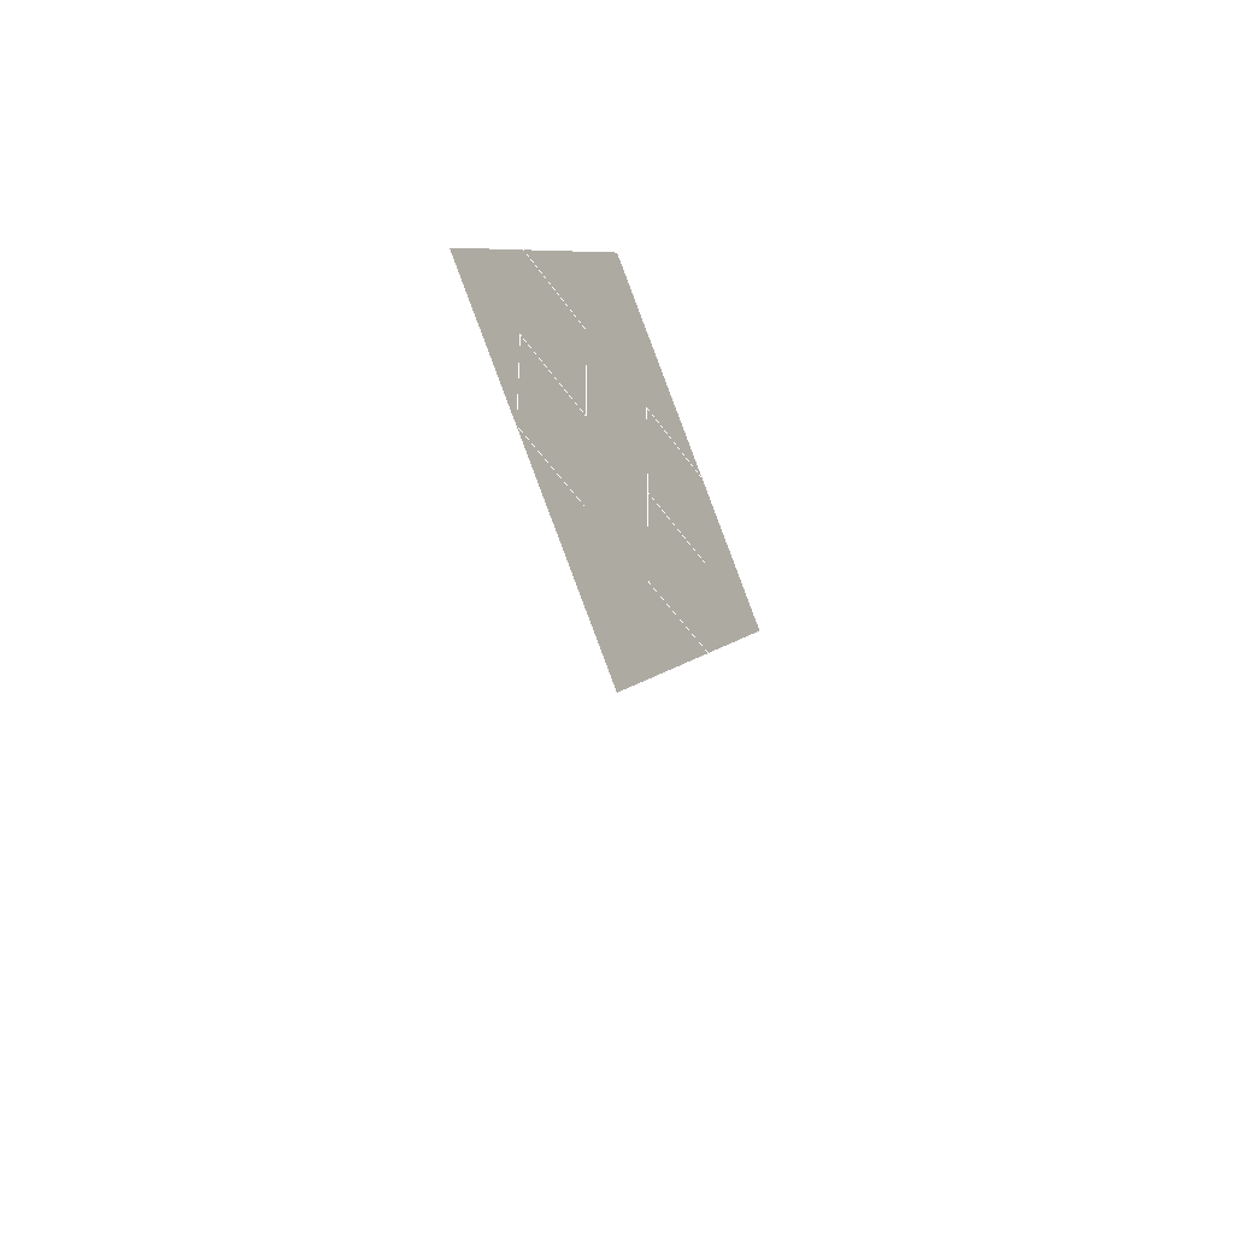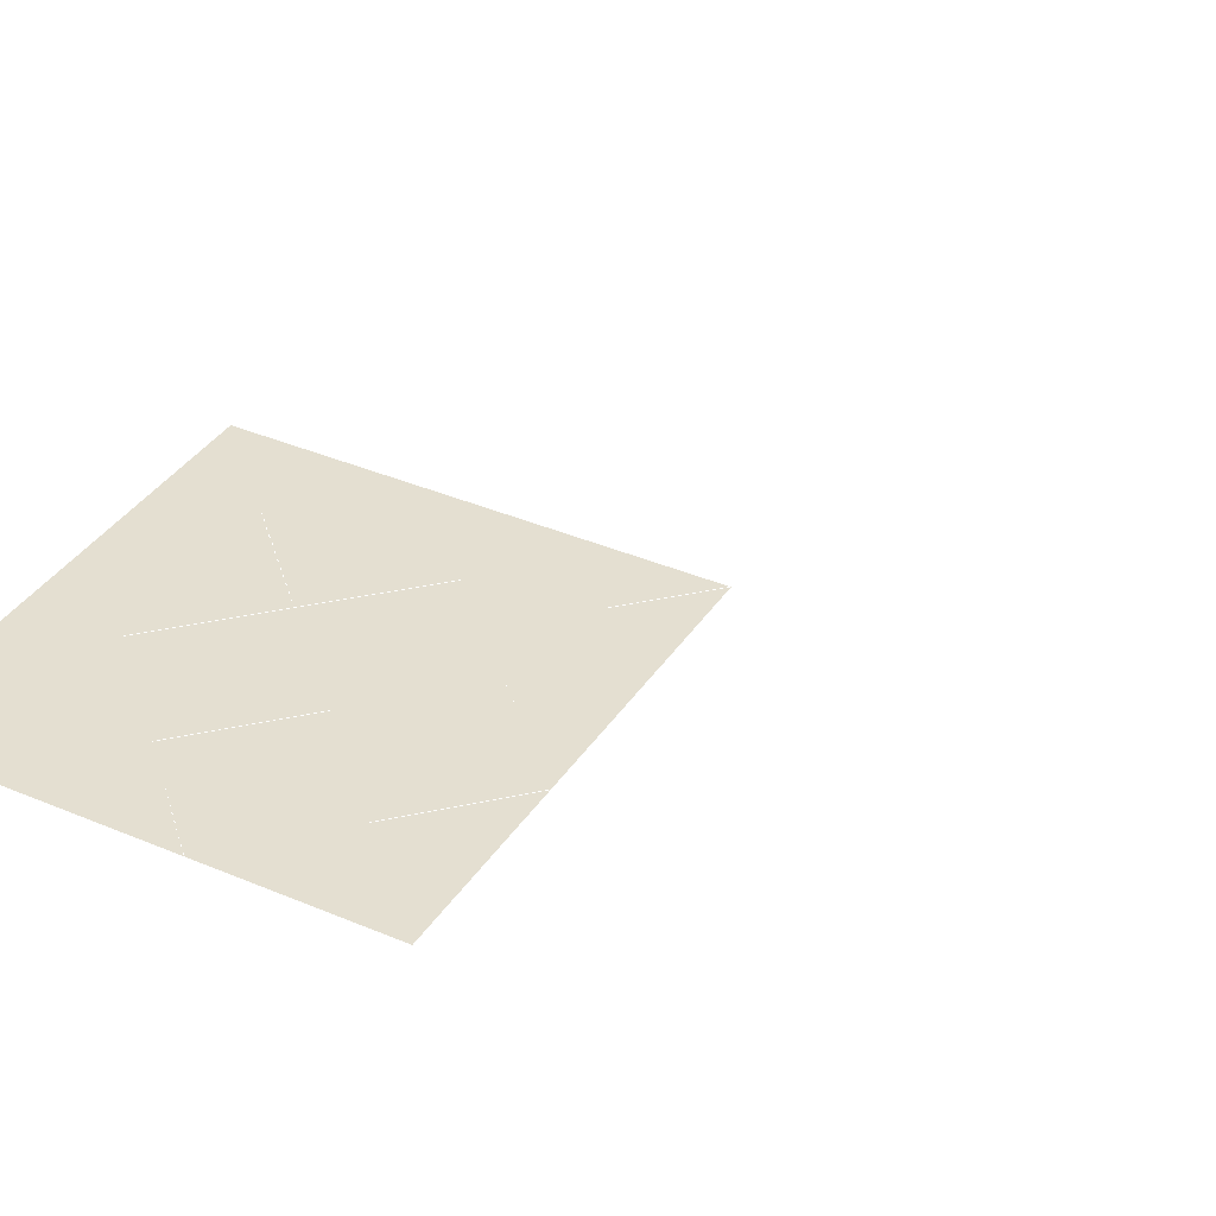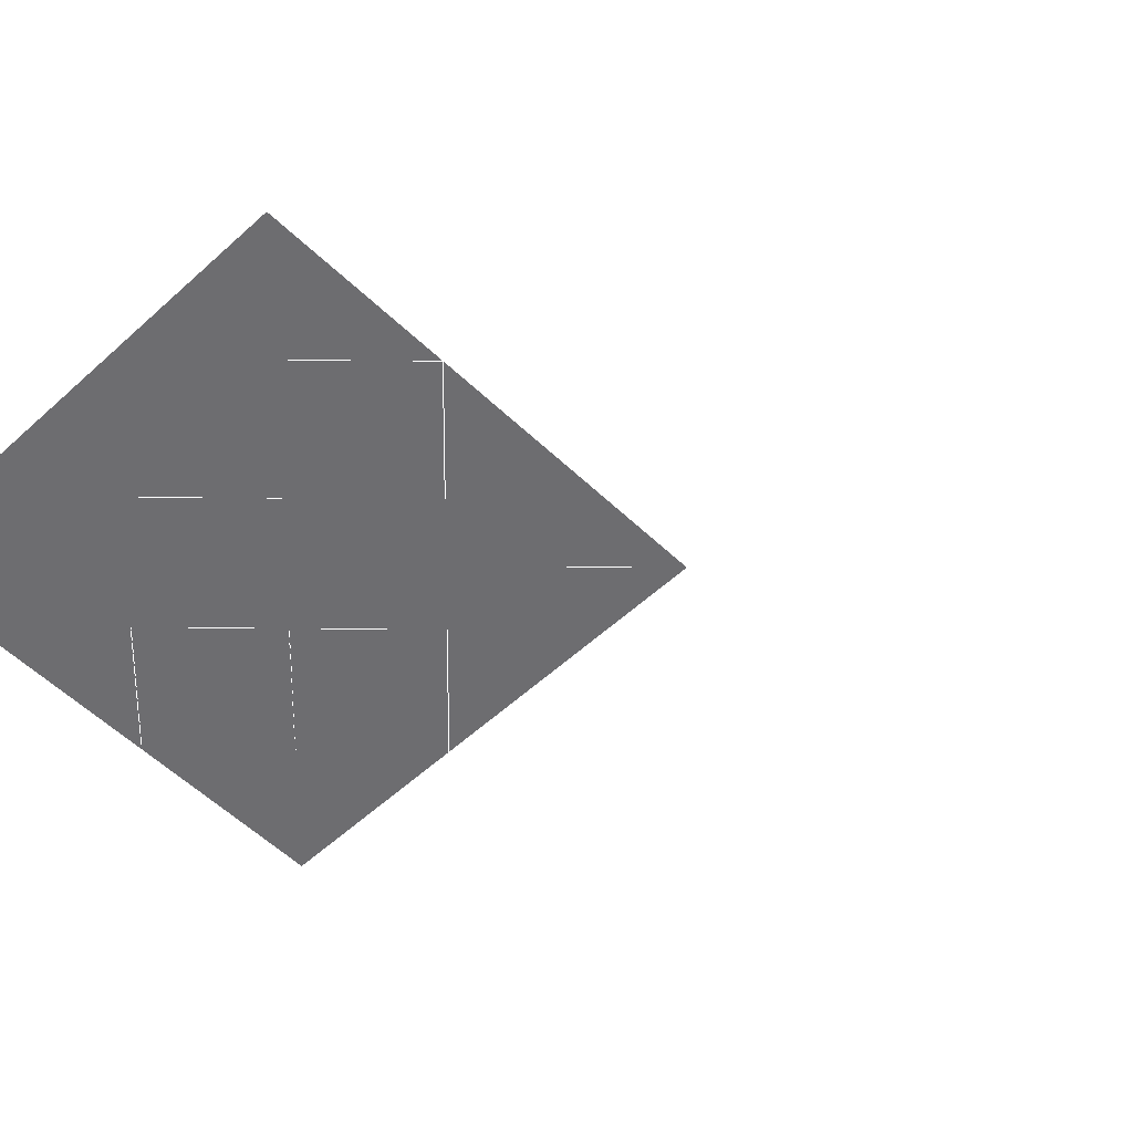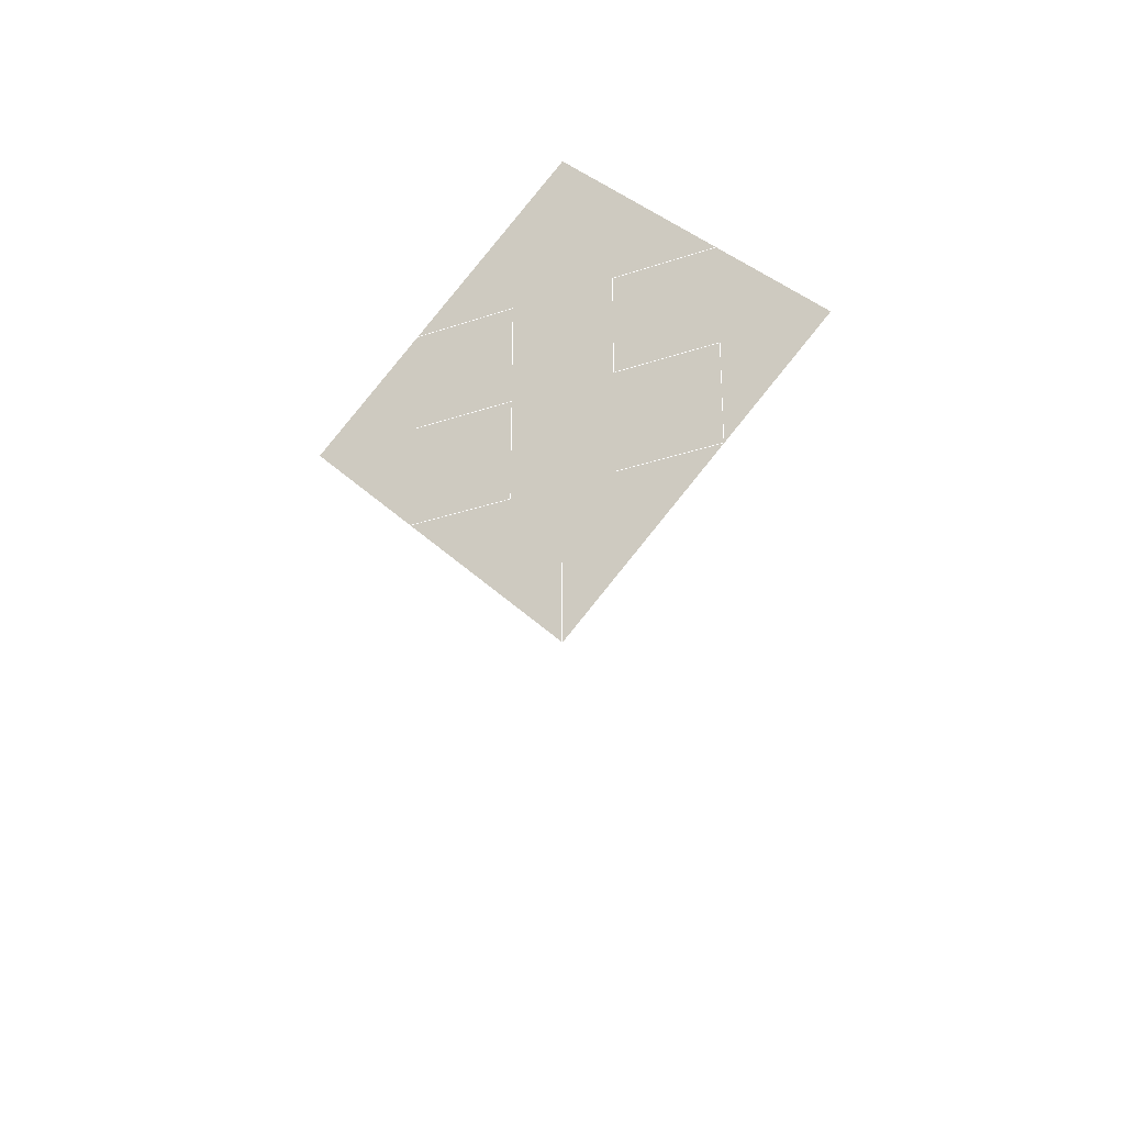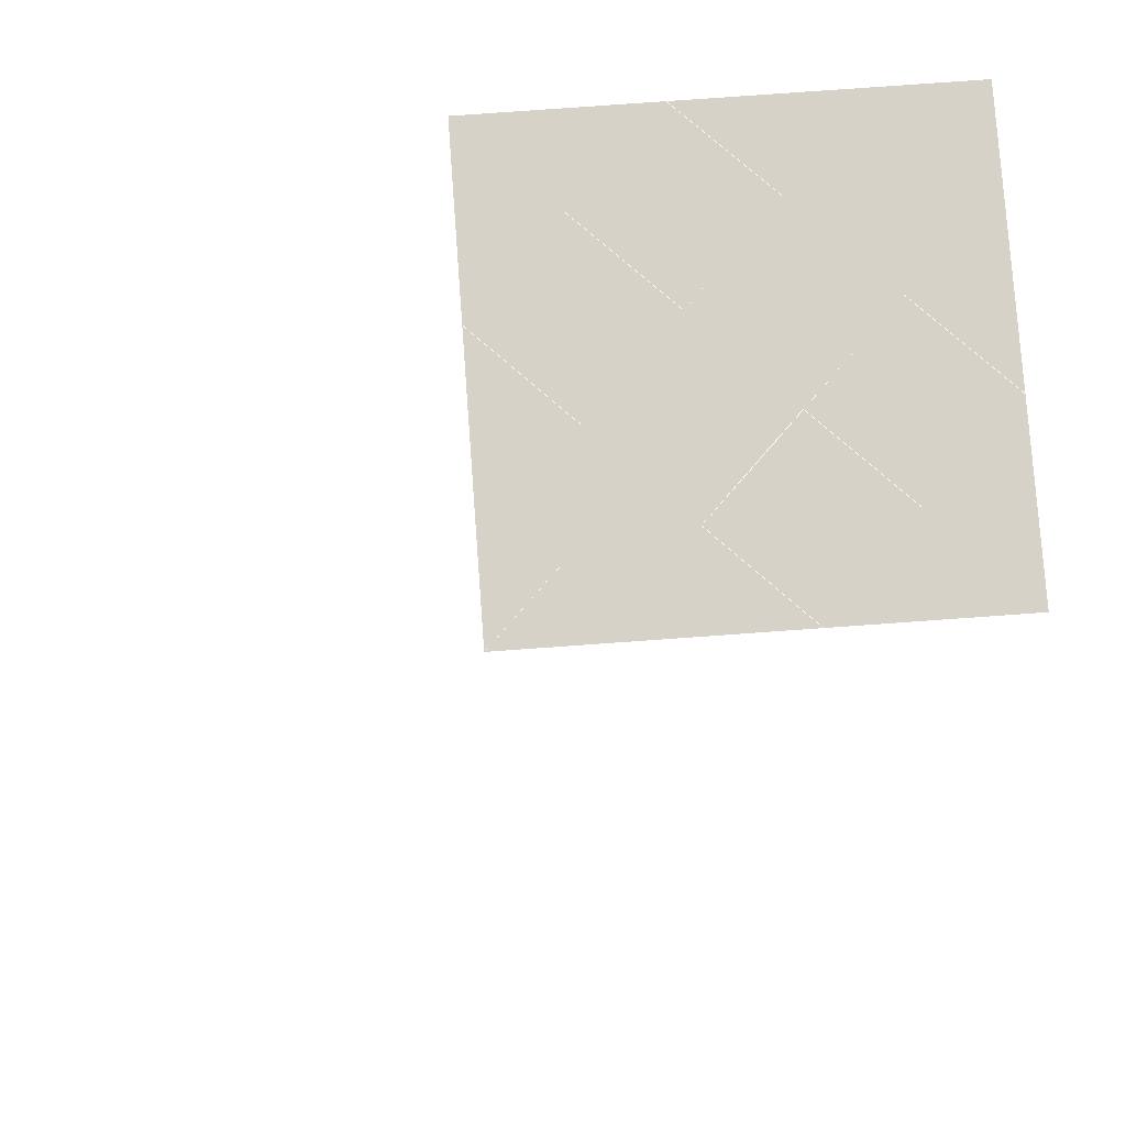
<metadata>
{"format":"obj","ext":"obj","renderer":"f3d","projection":"perspective","resolution":1024,"background":"white","views":[{"elev":-41.4,"azim":119.9,"up":"+Z"},{"elev":36.6,"azim":74.1,"up":"+Y"},{"elev":-54.1,"azim":89.4,"up":"+Y"},{"elev":-29.0,"azim":27.1,"up":"+Z"},{"elev":77.9,"azim":-139.1,"up":"+Y"}]}
</metadata>
<code>
o objs1_28
v 0 0 0
v 0 0 0.034
v 0 0 0.028
v -0.02 0 0.048
v 0 0 0.068
v 0.02 0 0.048
v -0.012 0 0.056
v -0.004 0 0.056
v -0.004 0 0.048
v -0.012 0 0.048
v -0.012 0 0.04
v -0.004 0 0.04
v 0.012 0 0.056
v 0.004 0 0.056
v 0.004 0 0.048
v 0.012 0 0.048
v 0.012 0 0.04
v 0.004 0 0.04
l 7 8
l 8 9
l 9 10
l 9 12
l 11 12
l 13 14
l 14 15
l 15 16
l 16 17
l 17 18
l 1 2
f 3 4 5
f 5 6 3

</code>
